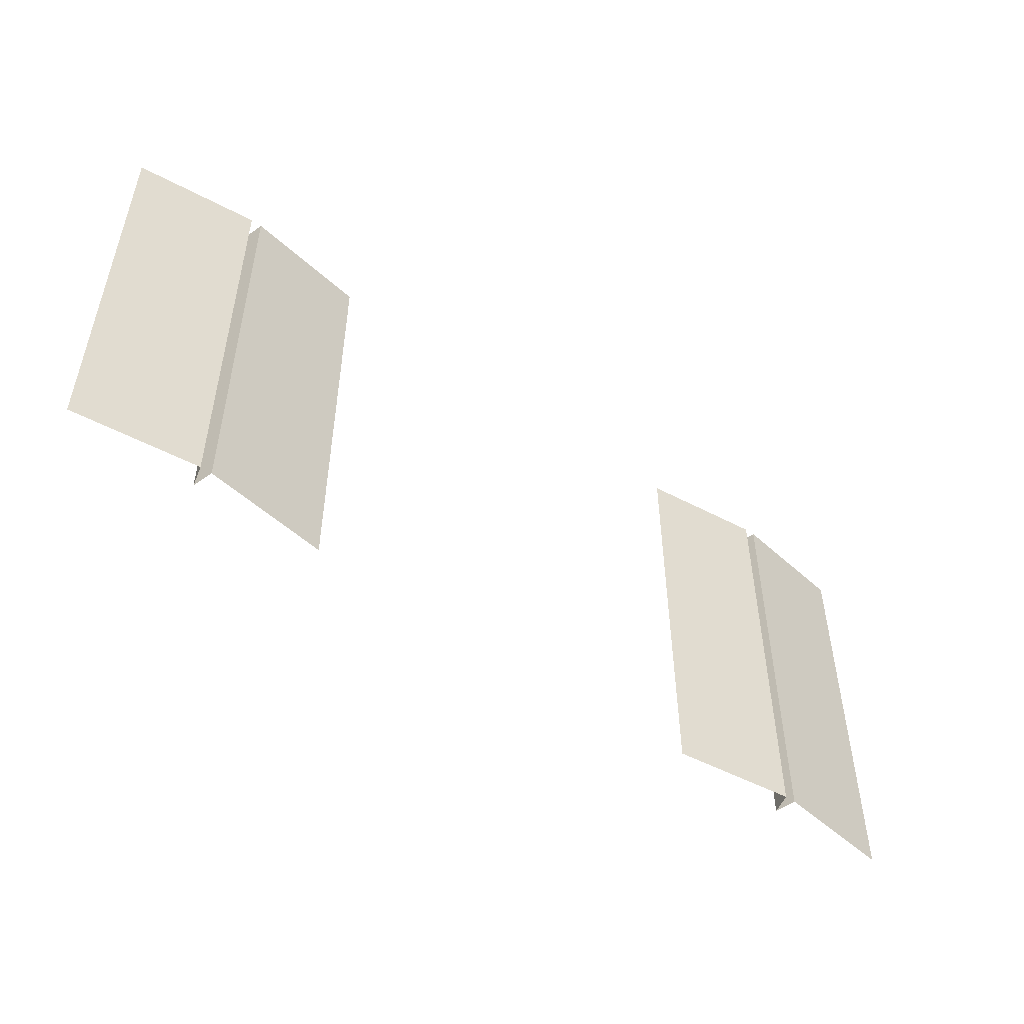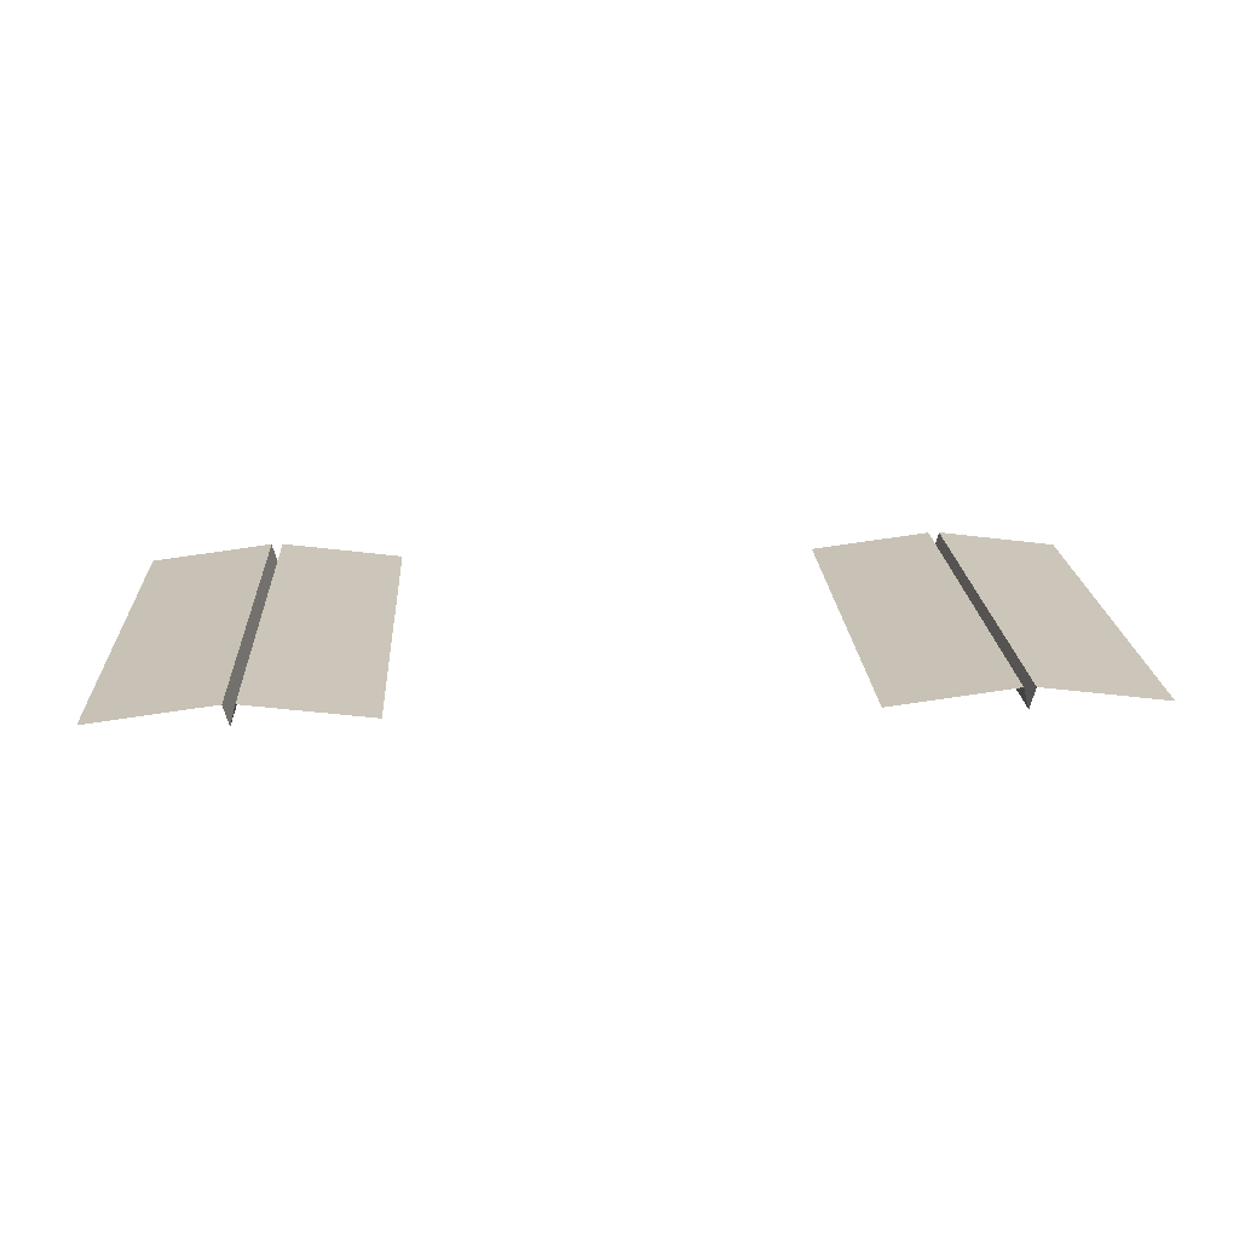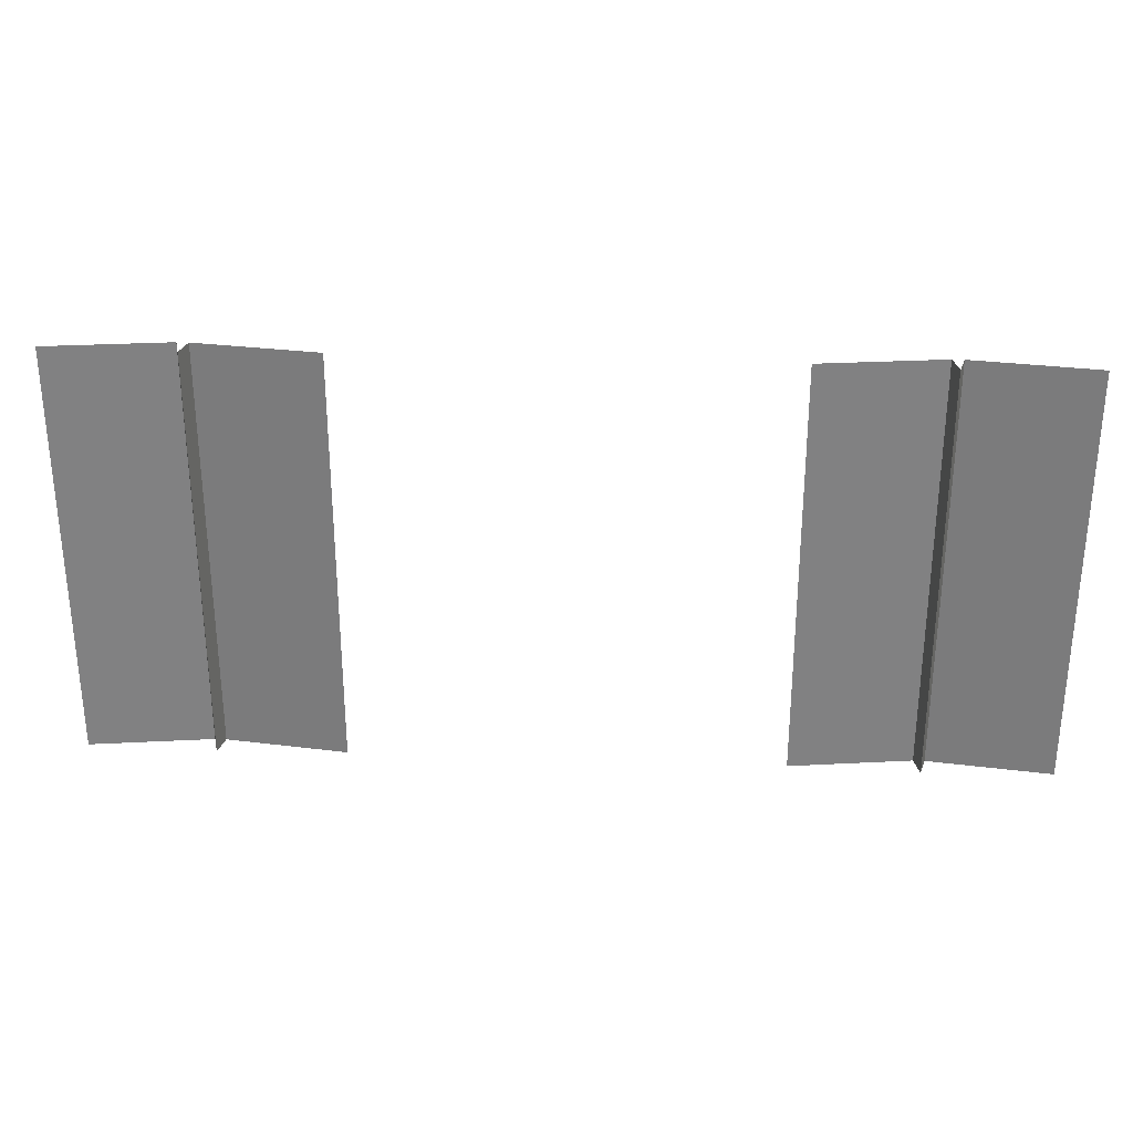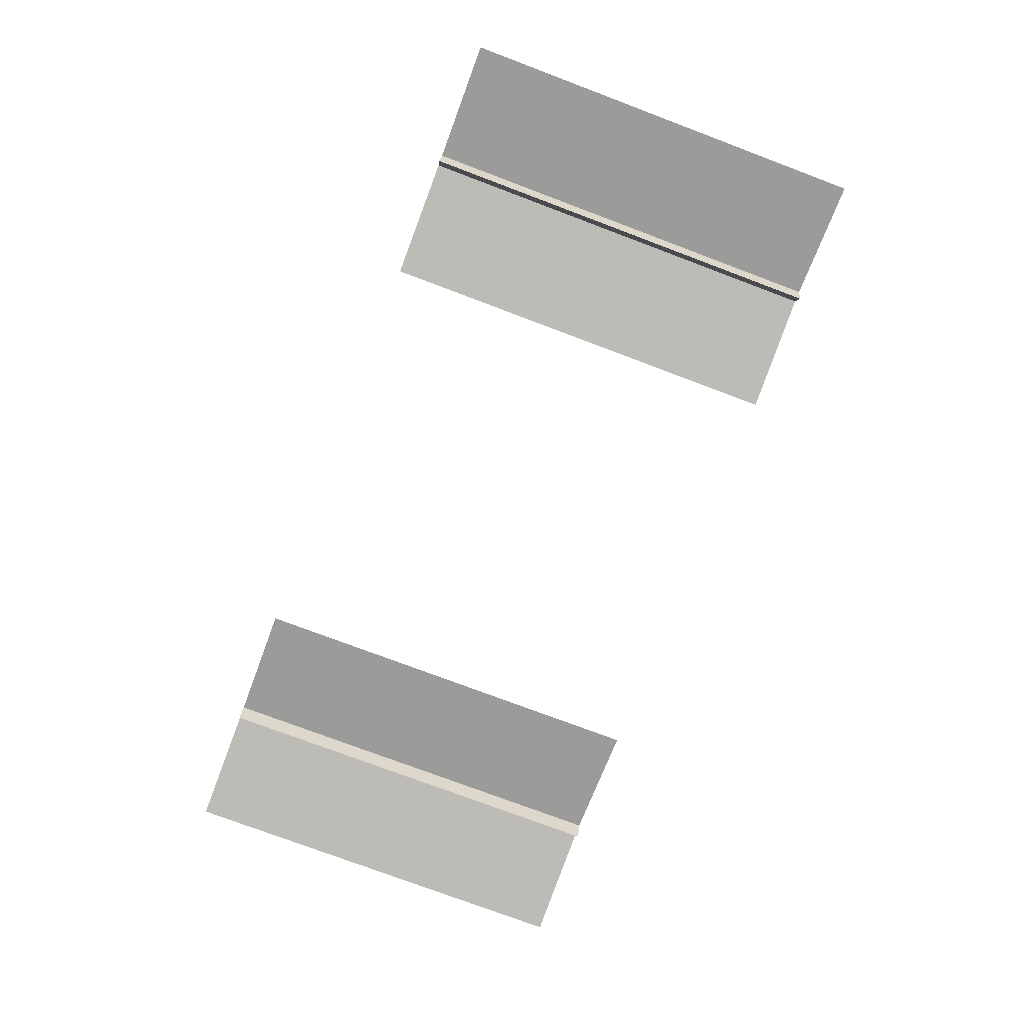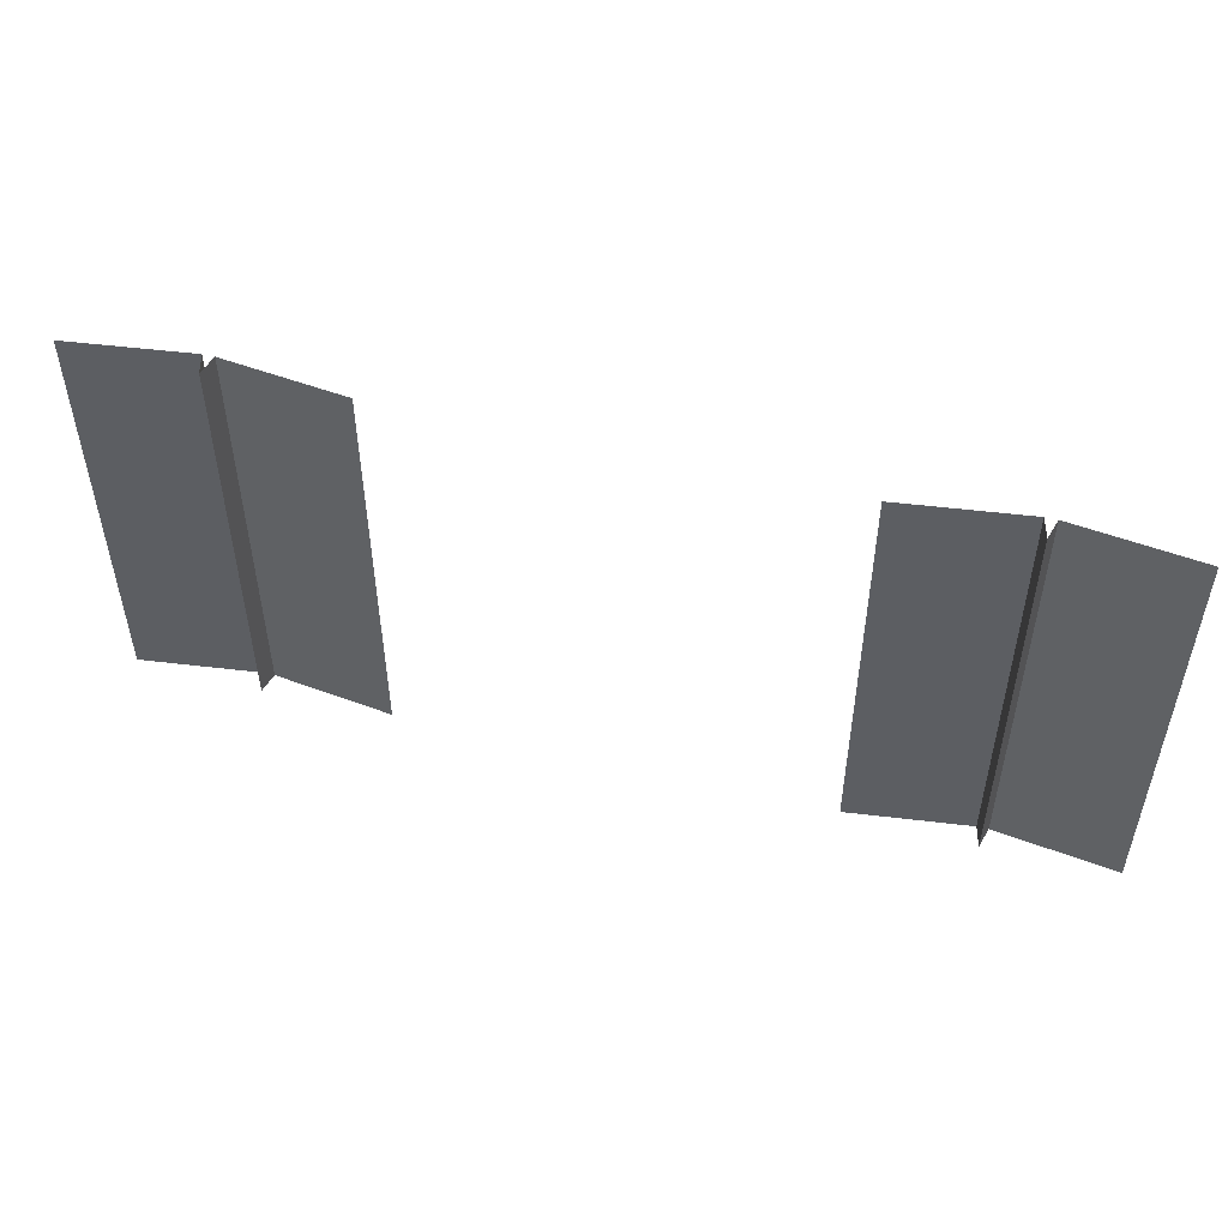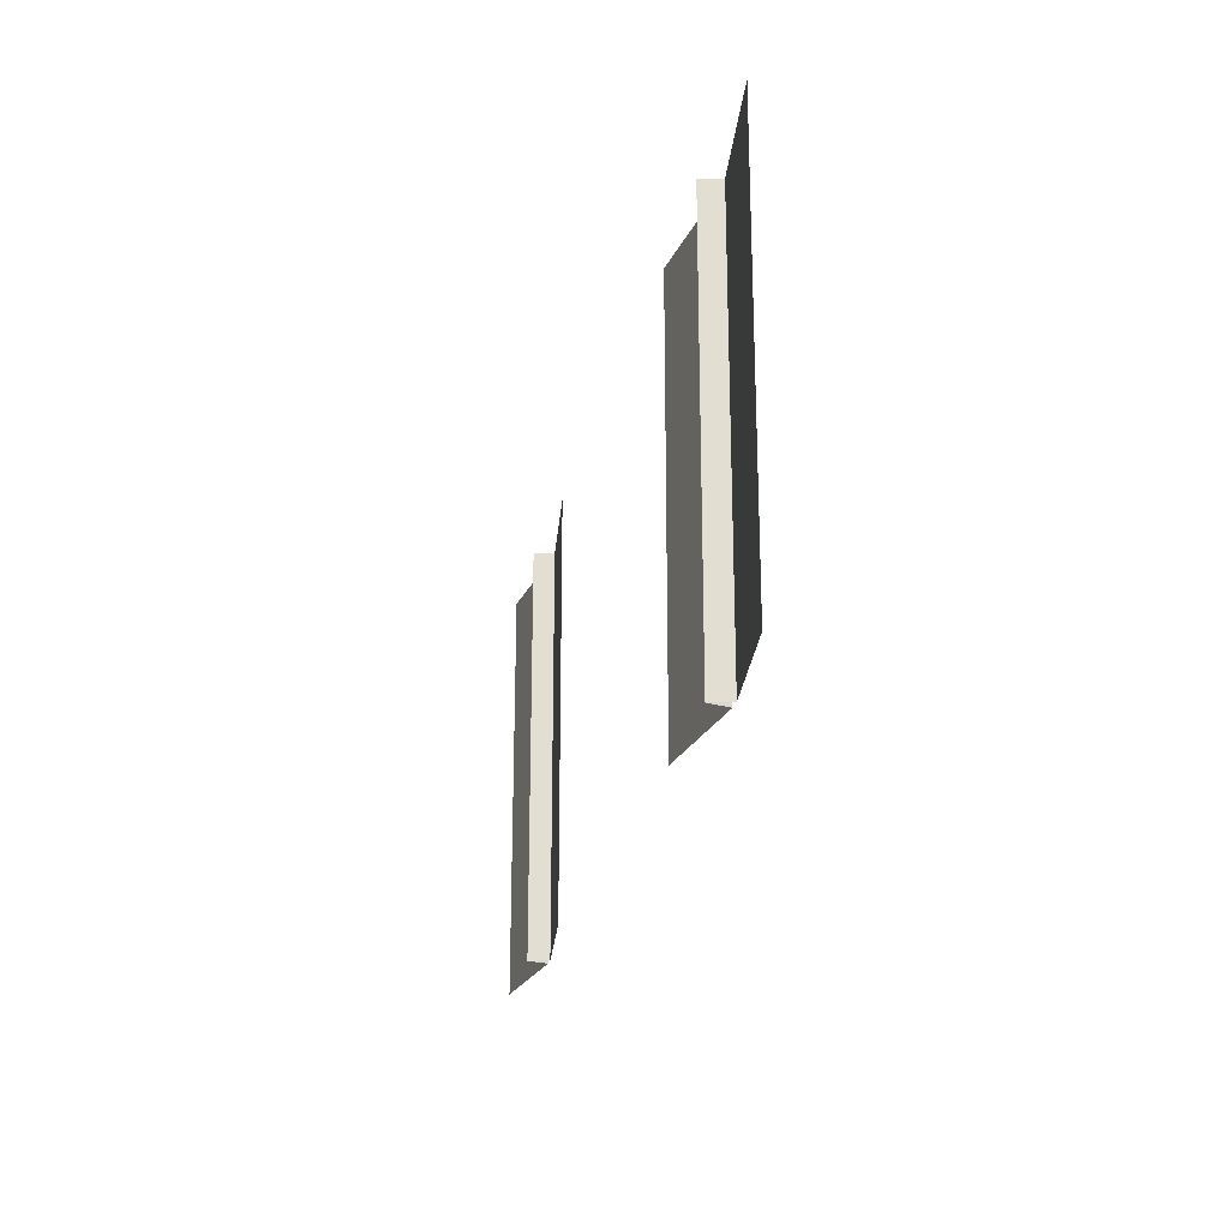
<metadata>
{"format":"obj","ext":"obj","renderer":"f3d","projection":"perspective","resolution":1024,"background":"white","views":[{"elev":-51.6,"azim":-37.2,"up":"+Y"},{"elev":20.6,"azim":176.8,"up":"+Z"},{"elev":29.8,"azim":-176.9,"up":"+Y"},{"elev":-76.9,"azim":69.4,"up":"+Z"},{"elev":51.3,"azim":-165.2,"up":"+Y"},{"elev":-23.6,"azim":-102.2,"up":"+Y"}]}
</metadata>
<code>
g LT_Shutters153
v -284 -82.94 3239
v -326.7 -82.94 3233
v -326.7 -231.4 3233
v -284 -231.4 3239
v -284 -82.94 3239
v -284 -231.4 3239
v -282.1 -231.4 3231
v -282.1 -82.94 3231
v -280.1 -82.94 3239
v -280.1 -231.4 3239
v -237.4 -231.4 3233
v -237.4 -82.94 3233
v -280.1 -82.94 3239
v -282.1 -82.94 3231
v -282.1 -231.4 3231
v -280.1 -231.4 3239
v -518.6 -82.94 3239
v -518.6 -231.4 3239
v -475.9 -231.4 3233
v -475.9 -82.94 3233
v -518.6 -82.94 3239
v -520.6 -82.94 3231
v -520.6 -231.4 3231
v -518.6 -231.4 3239
v -522.5 -82.94 3239
v -565.2 -82.94 3233
v -565.2 -231.4 3233
v -522.5 -231.4 3239
v -522.5 -82.94 3239
v -522.5 -231.4 3239
v -520.6 -231.4 3231
v -520.6 -82.94 3231
f 3 1 2
f 1 3 4
f 7 5 6
f 5 7 8
f 11 9 10
f 9 11 12
f 15 13 14
f 13 15 16
f 19 17 18
f 17 19 20
f 23 21 22
f 21 23 24
f 27 25 26
f 25 27 28
f 31 29 30
f 29 31 32

</code>
